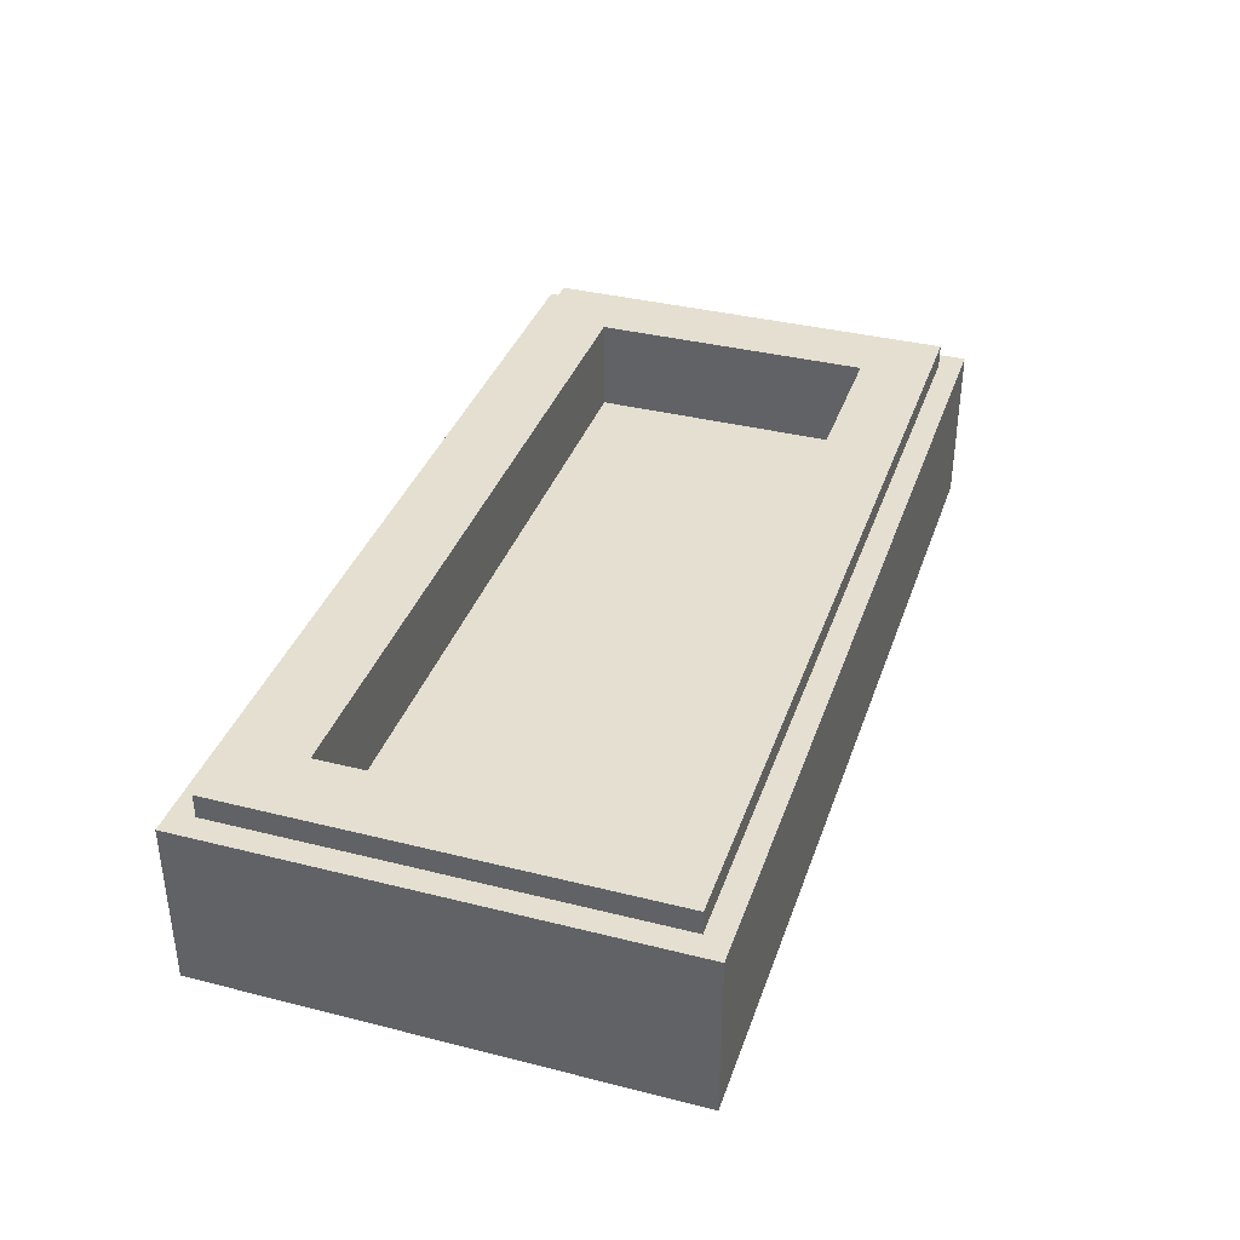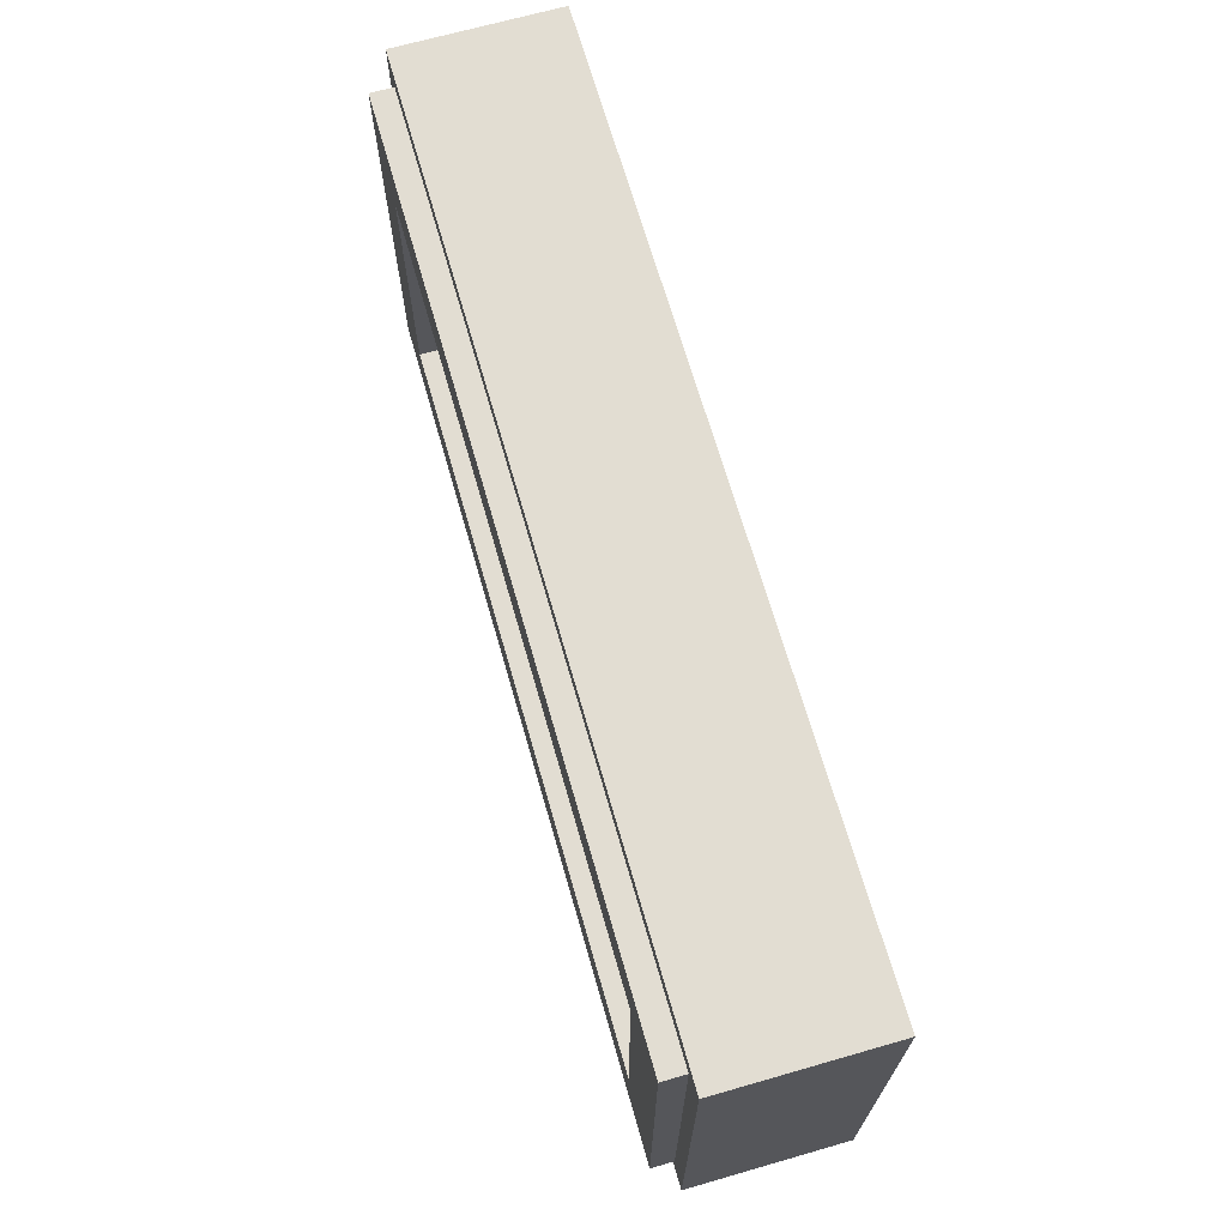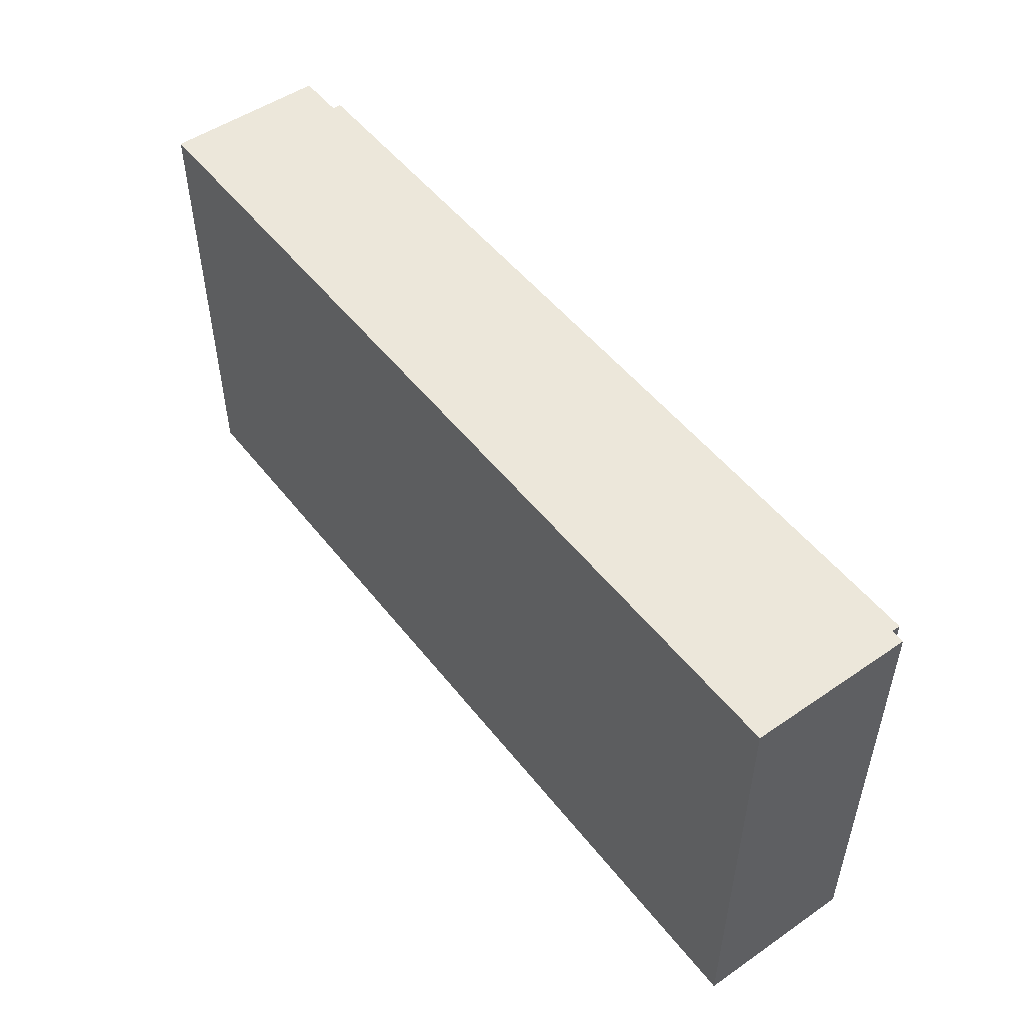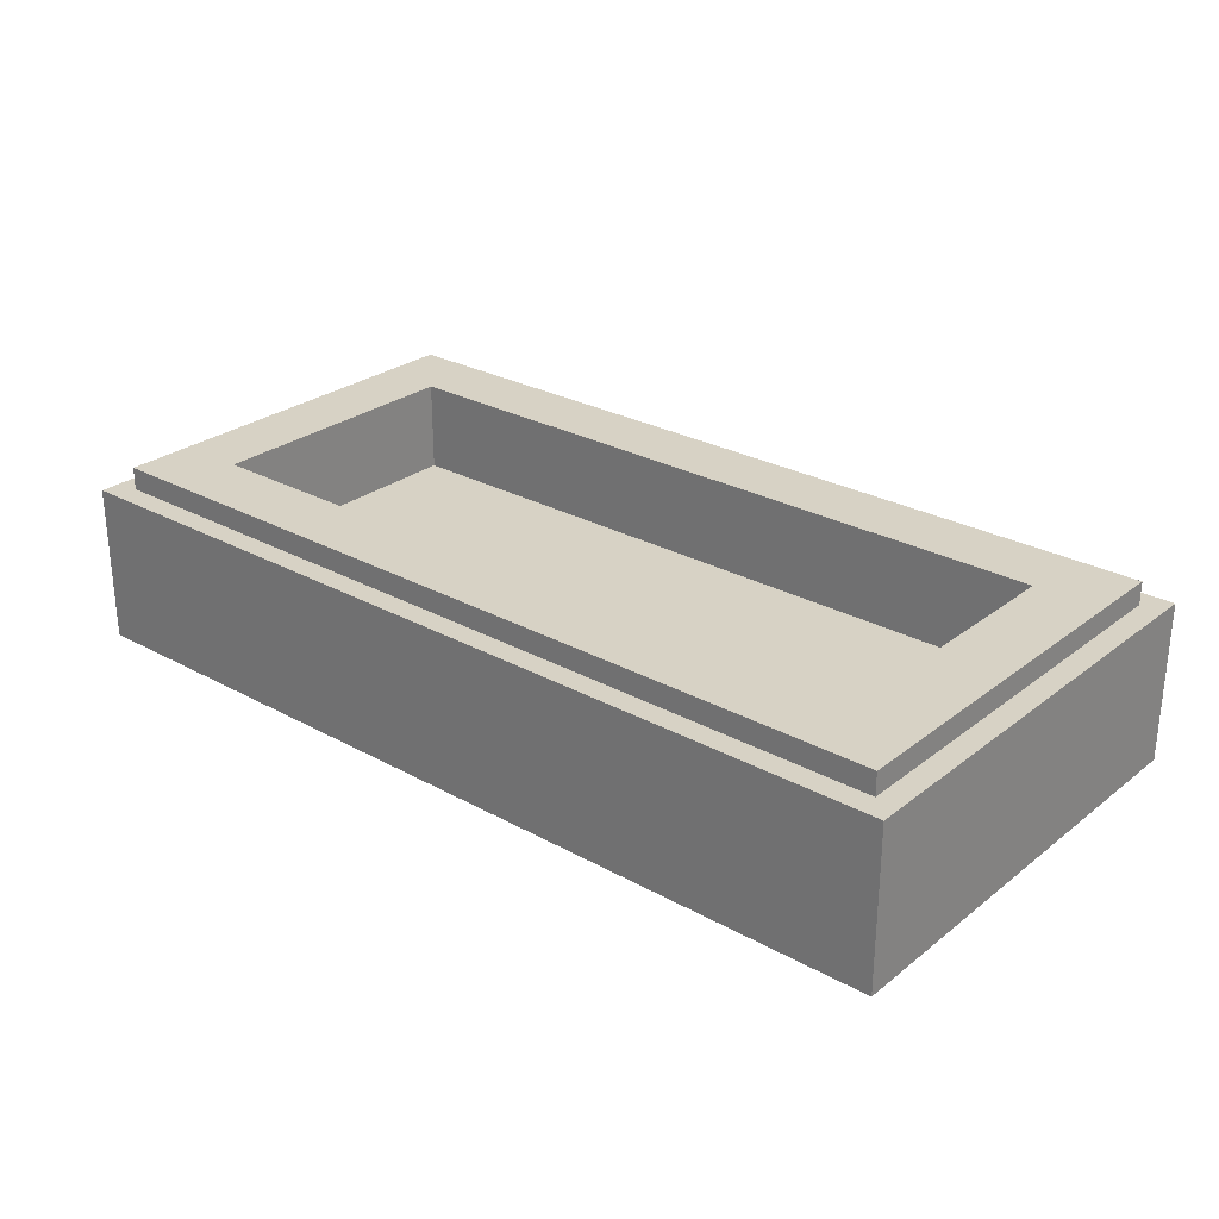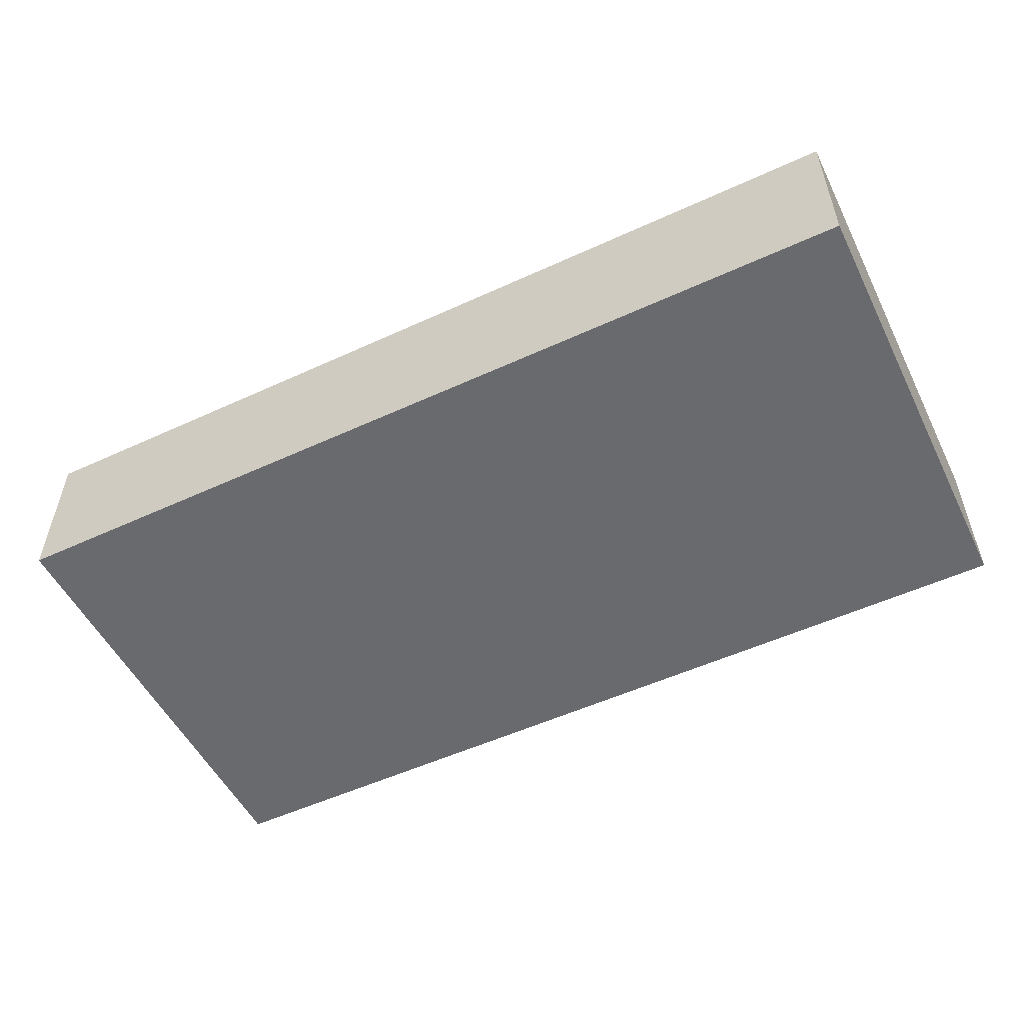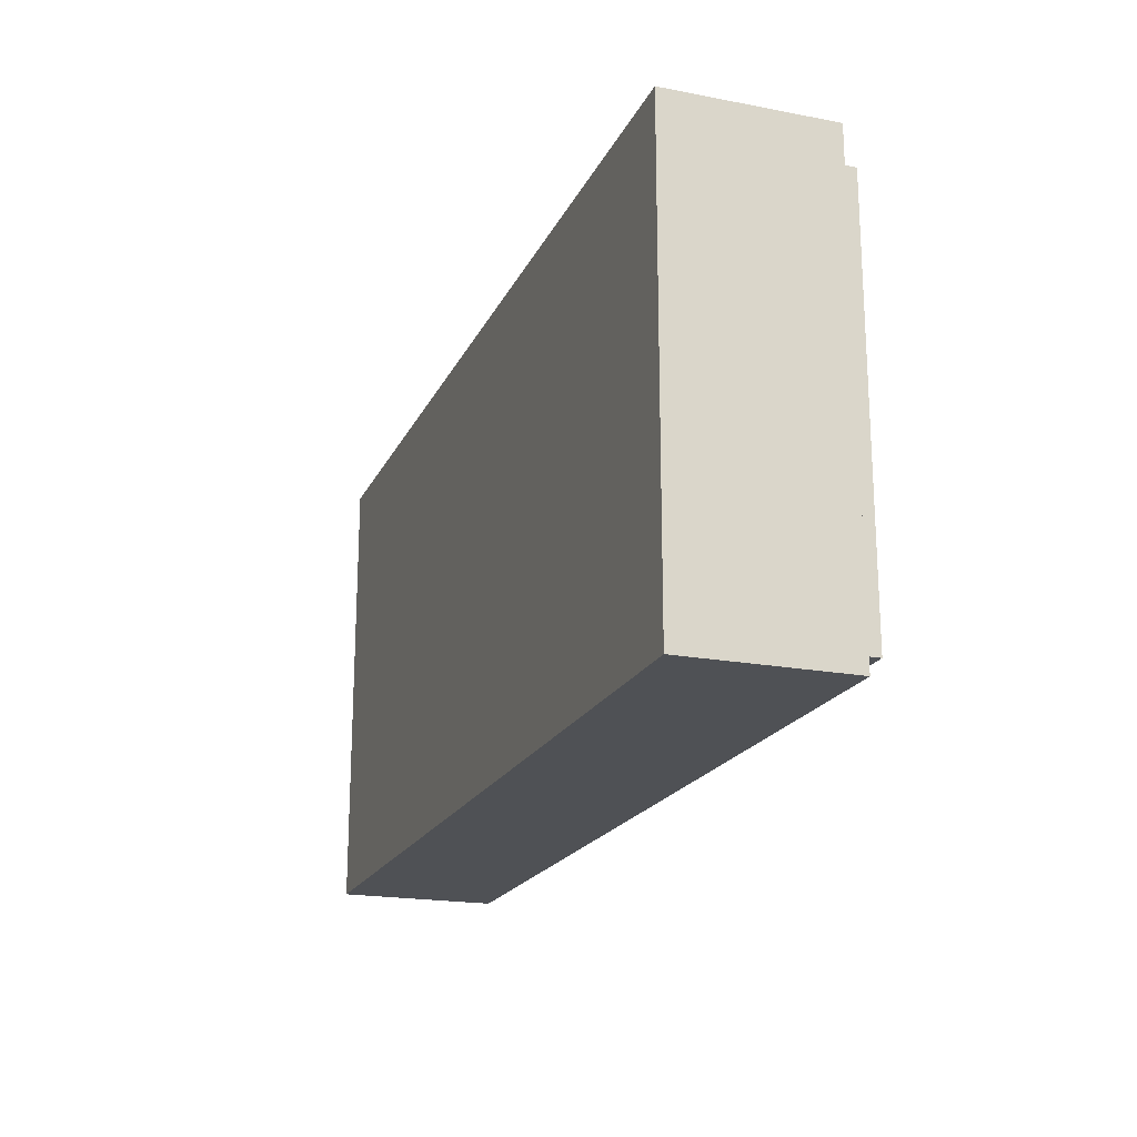
<metadata>
{"format":"obj","ext":"obj","renderer":"f3d","projection":"perspective","resolution":1024,"background":"white","views":[{"elev":36.7,"azim":-71.9,"up":"+Y"},{"elev":68.2,"azim":-106.0,"up":"+Z"},{"elev":51.0,"azim":53.2,"up":"+Z"},{"elev":27.3,"azim":-139.7,"up":"+Y"},{"elev":-53.1,"azim":26.2,"up":"+Y"},{"elev":-19.7,"azim":70.5,"up":"+Z"}]}
</metadata>
<code>
v -1 0.35 0.5
v -1 0 0.5
v 1 0 0.5
v 1 0.35 0.5
v -1 0.35 -0.5
v -1 0 -0.5
v -1 0 0.5
v -1 0.35 0.5
v 1 0.35 -0.5
v 1 0 -0.5
v -1 0 -0.5
v -1 0.35 -0.5
v 1 0.35 0.5
v 1 0 0.5
v 1 0 -0.5
v 1 0.35 -0.5
v -0.95 0.4 0.45
v -0.95 0.35 0.45
v 0.95 0.35 0.45
v 0.95 0.4 0.45
v -0.95 0.4 -0.45
v -0.95 0.35 -0.45
v -0.95 0.35 0.45
v -0.95 0.4 0.45
v 0.95 0.4 -0.45
v 0.95 0.35 -0.45
v -0.95 0.35 -0.45
v -0.95 0.4 -0.45
v 0.95 0.4 0.45
v 0.95 0.35 0.45
v 0.95 0.35 -0.45
v 0.95 0.4 -0.45
v -0.8 0.2 0.3
v 0.8 0.2 0.3
v 0.8 0.2 -0.3
v -0.8 0.2 -0.3
v -0.8 0.2 0.3
v -0.8 0.4 0.3
v 0.8 0.4 0.3
v 0.8 0.2 0.3
v -0.8 0.2 -0.3
v -0.8 0.4 -0.3
v -0.8 0.4 0.3
v -0.8 0.2 0.3
v 0.8 0.2 -0.3
v 0.8 0.4 -0.3
v -0.8 0.4 -0.3
v -0.8 0.2 -0.3
v 0.8 0.2 0.3
v 0.8 0.4 0.3
v 0.8 0.4 -0.3
v 0.8 0.2 -0.3
v -0.95 0.4 0.45
v -0.8 0.4 0.3
v -0.8 0.4 -0.3
v -0.95 0.4 -0.45
v 0.95 0.4 -0.45
v 0.8 0.4 -0.3
v 0.8 0.4 0.3
v 0.95 0.4 0.45
v 0.95 0.4 0.45
v 0.8 0.4 0.3
v -0.8 0.4 0.3
v -0.95 0.4 0.45
v -0.95 0.4 -0.45
v -0.8 0.4 -0.3
v 0.8 0.4 -0.3
v 0.95 0.4 -0.45
v -1 0.35 0.5
v -0.95 0.35 0.45
v -0.95 0.35 -0.45
v -1 0.35 -0.5
v 1 0.35 -0.5
v 0.95 0.35 -0.45
v 0.95 0.35 0.45
v 1 0.35 0.5
v 1 0.35 0.5
v 0.95 0.35 0.45
v -0.95 0.35 0.45
v -1 0.35 0.5
v -1 0.35 -0.5
v -0.95 0.35 -0.45
v 0.95 0.35 -0.45
v 1 0.35 -0.5
v -0.6 0 0
v -0.775 0 0.1875
v -0.95 0 0
v -0.775 0 -0.1875
v -0.2125 0 0
v -0.3875 0 0.1875
v -0.5625 0 0
v -0.3875 0 -0.1875
v 0.175 0 0
v 0 0 0.1875
v -0.175 0 0
v 0 0 -0.1875
v 0.5625 0 0
v 0.3875 0 0.1875
v 0.2125 0 0
v 0.3875 0 -0.1875
v 0.95 0 0
v 0.775 0 0.1875
v 0.6 0 0
v 0.775 0 -0.1875
v -0.95 0 0.345
v -0.95 0 0.295
v 0.95 0 0.295
v 0.95 0 0.345
v -0.95 0 0.47
v -0.95 0 0.42
v 0.95 0 0.42
v 0.95 0 0.47
v 0.95 0 -0.295
v -0.95 0 -0.295
v -0.95 0 -0.345
v 0.95 0 -0.345
v 0.95 0 -0.42
v -0.95 0 -0.42
v -0.95 0 -0.47
v 0.95 0 -0.47
v -1 0 0.5
v -0.95 0 0.47
v 0.95 0 0.47
v 1 0 0.5
v 1 0 0.5
v 0.95 0 0.47
v 0.95 0 0.42
v 1 0 0.5
v 0.95 0 0.42
v 0.95 0 0.345
v 1 0 0.5
v 0.95 0 0.345
v 0.95 0 0.295
v 1 0 -0.5
v 1 0 0.5
v 0.95 0 0.295
v 0.95 0 0
v 1 0 -0.5
v 0.95 0 0
v 0.95 0 -0.295
v 1 0 -0.5
v 0.95 0 -0.295
v 0.95 0 -0.345
v 1 0 -0.5
v 0.95 0 -0.345
v 0.95 0 -0.42
v 1 0 -0.5
v 0.95 0 -0.42
v 0.95 0 -0.47
v 1 0 -0.5
v 0.95 0 -0.47
v -0.95 0 -0.47
v -1 0 -0.5
v -0.95 0 -0.47
v -0.95 0 -0.42
v -1 0 -0.5
v -1 0 -0.5
v -0.95 0 -0.42
v -0.95 0 -0.345
v -1 0 -0.5
v -0.95 0 -0.345
v -0.95 0 -0.295
v -1 0 0.5
v -1 0 -0.5
v -0.95 0 -0.295
v -0.95 0 0
v -1 0 0.5
v -0.95 0 0
v -0.95 0 0.295
v -1 0 0.5
v -0.95 0 0.295
v -0.95 0 0.345
v -1 0 0.5
v -0.95 0 0.345
v -0.95 0 0.42
v -1 0 0.5
v -0.95 0 0.42
v -0.95 0 0.47
v 0.95 0 0.42
v -0.95 0 0.42
v -0.95 0 0.345
v 0.95 0 0.345
v -0.95 0 -0.42
v 0.95 0 -0.42
v 0.95 0 -0.345
v -0.95 0 -0.345
v -0.95 0 0
v -0.775 0 0.1875
v -0.95 0 0.295
v -0.775 0 0.1875
v -0.3875 0 0.1875
v -0.95 0 0.295
v 0.95 0 0.295
v -0.95 0 0.295
v -0.3875 0 0.1875
v 0 0 0.1875
v 0.95 0 0.295
v 0 0 0.1875
v 0.3875 0 0.1875
v 0.95 0 0.295
v 0.3875 0 0.1875
v 0.775 0 0.1875
v 0.95 0 0.295
v 0.775 0 0.1875
v 0.95 0 0
v 0.95 0 0
v 0.775 0 -0.1875
v 0.95 0 -0.295
v 0.775 0 -0.1875
v 0.3875 0 -0.1875
v 0.95 0 -0.295
v 0.3875 0 -0.1875
v 0 0 -0.1875
v -0.95 0 -0.295
v 0.95 0 -0.295
v -0.95 0 -0.295
v 0 0 -0.1875
v -0.3875 0 -0.1875
v -0.95 0 -0.295
v -0.3875 0 -0.1875
v -0.775 0 -0.1875
v -0.95 0 -0.295
v -0.775 0 -0.1875
v -0.95 0 0
v -0.6 0 0
v -0.5625 0 0
v -0.3875 0 0.1875
v -0.775 0 0.1875
v -0.2125 0 0
v -0.175 0 0
v 0 0 0.1875
v -0.3875 0 0.1875
v 0.2125 0 0
v 0.3875 0 0.1875
v 0 0 0.1875
v 0.175 0 0
v 0.5625 0 0
v 0.6 0 0
v 0.775 0 0.1875
v 0.3875 0 0.1875
v 0.3875 0 -0.1875
v 0.775 0 -0.1875
v 0.6 0 0
v 0.5625 0 0
v 0.3875 0 -0.1875
v 0.2125 0 0
v 0.175 0 0
v 0 0 -0.1875
v 0 0 -0.1875
v -0.175 0 0
v -0.2125 0 0
v -0.3875 0 -0.1875
v -0.3875 0 -0.1875
v -0.5625 0 0
v -0.6 0 0
v -0.775 0 -0.1875
g mesh1786609
f 1 2 3
f 3 4 1
f 5 6 7
f 7 8 5
f 9 10 11
f 11 12 9
f 13 14 15
f 15 16 13
g mesh1786611
f 17 18 19
f 19 20 17
f 21 22 23
f 23 24 21
f 25 26 27
f 27 28 25
f 29 30 31
f 31 32 29
g mesh1786613
f 33 34 35
f 35 36 33
f 37 38 39
f 39 40 37
f 41 42 43
f 43 44 41
f 45 46 47
f 47 48 45
f 49 50 51
f 51 52 49
f 53 54 55
f 55 56 53
f 57 58 59
f 59 60 57
f 61 62 63
f 63 64 61
f 65 66 67
f 67 68 65
f 69 70 71
f 71 72 69
f 73 74 75
f 75 76 73
f 77 78 79
f 79 80 77
f 81 82 83
f 83 84 81
g mesh1786616
f 85 86 87
f 87 88 85
f 89 90 91
f 91 92 89
f 93 94 95
f 95 96 93
f 97 98 99
f 99 100 97
f 101 102 103
f 103 104 101
f 105 106 107
f 107 108 105
f 109 110 111
f 111 112 109
f 113 114 115
f 115 116 113
f 117 118 119
f 119 120 117
f 121 122 123
f 123 124 121
f 125 126 127
f 128 129 130
f 131 132 133
f 134 135 136
f 136 137 134
f 138 139 140
f 141 142 143
f 144 145 146
f 147 148 149
f 150 151 152
f 152 153 150
f 154 155 156
f 157 158 159
f 160 161 162
f 163 164 165
f 165 166 163
f 167 168 169
f 170 171 172
f 173 174 175
f 176 177 178
f 179 180 181
f 181 182 179
f 183 184 185
f 185 186 183
f 187 188 189
f 190 191 192
f 193 194 195
f 195 196 193
f 197 198 199
f 200 201 202
f 203 204 205
f 206 207 208
f 209 210 211
f 212 213 214
f 214 215 212
f 216 217 218
f 219 220 221
f 222 223 224
f 225 226 227
f 227 228 225
f 229 230 231
f 231 232 229
f 233 234 235
f 235 236 233
f 237 238 239
f 239 240 237
f 241 242 243
f 243 244 241
f 245 246 247
f 247 248 245
f 249 250 251
f 251 252 249
f 253 254 255
f 255 256 253

</code>
